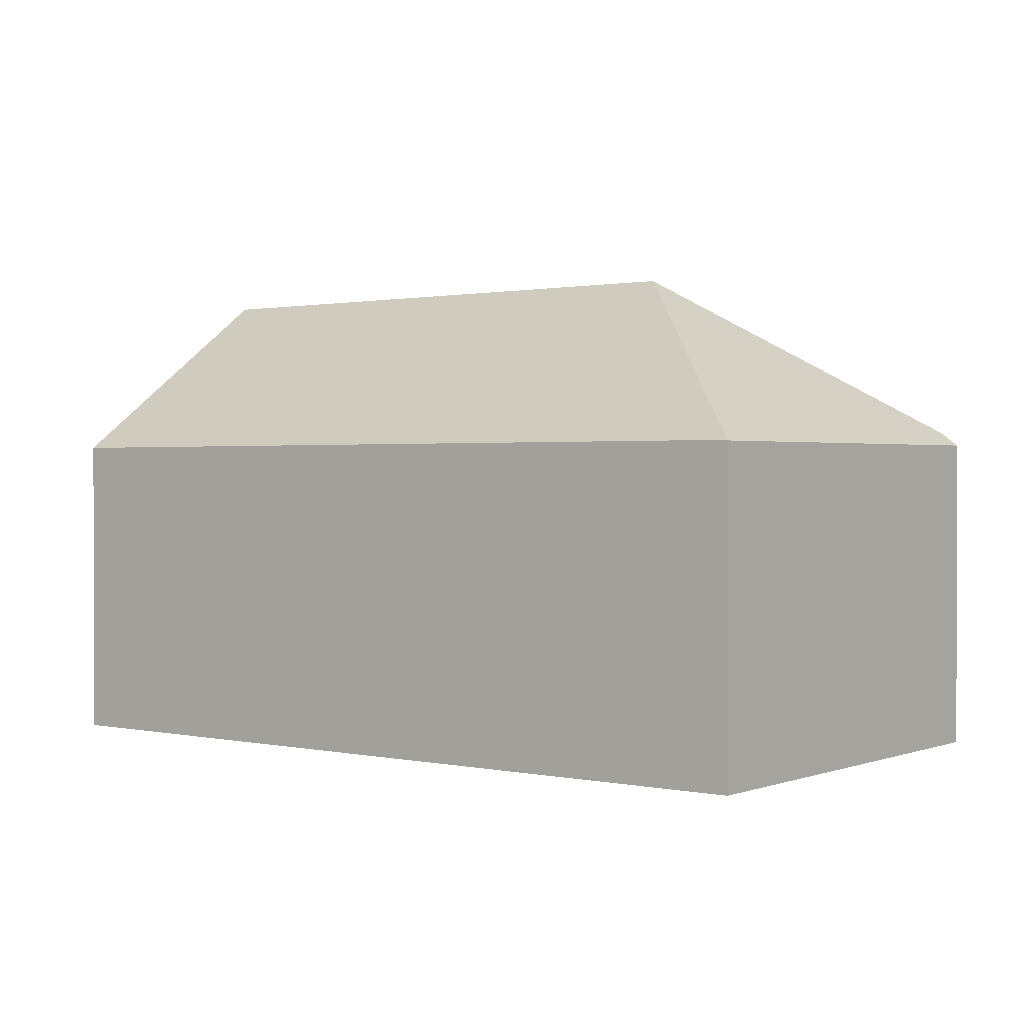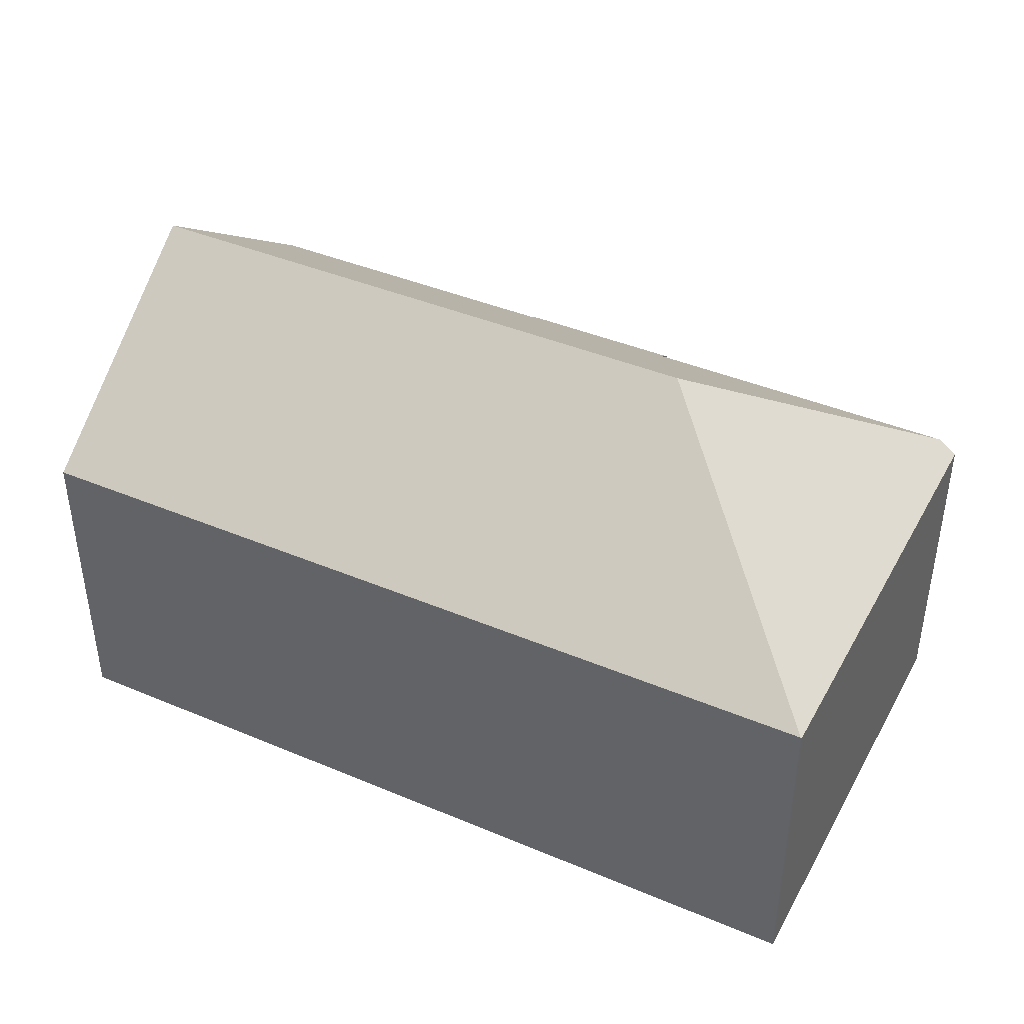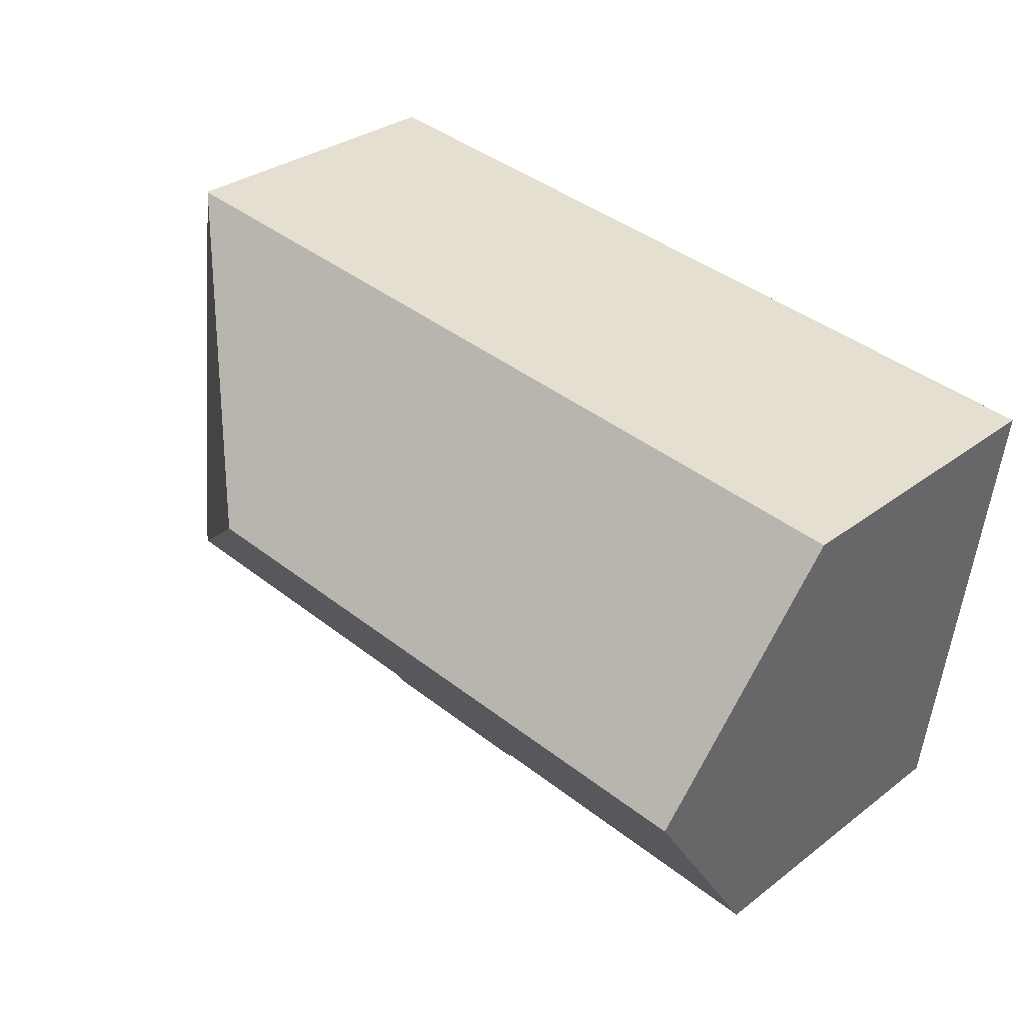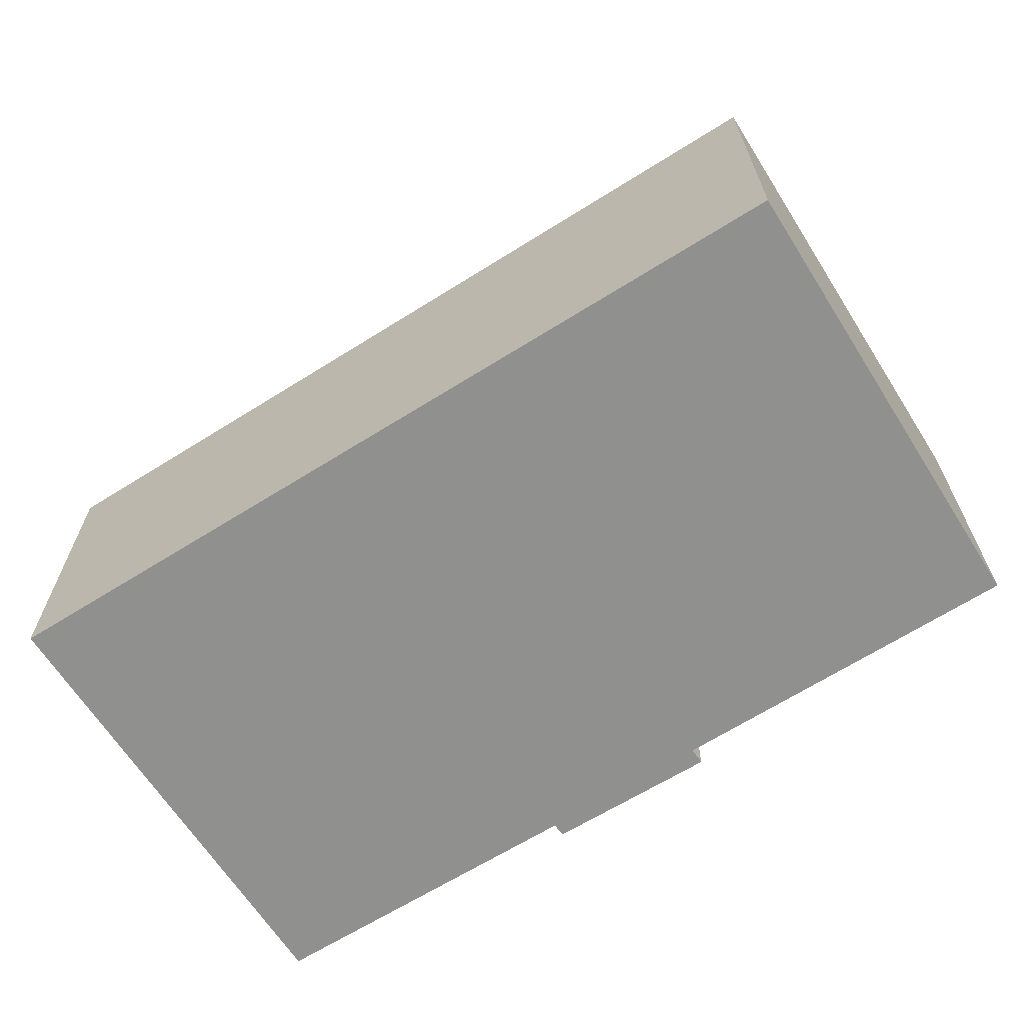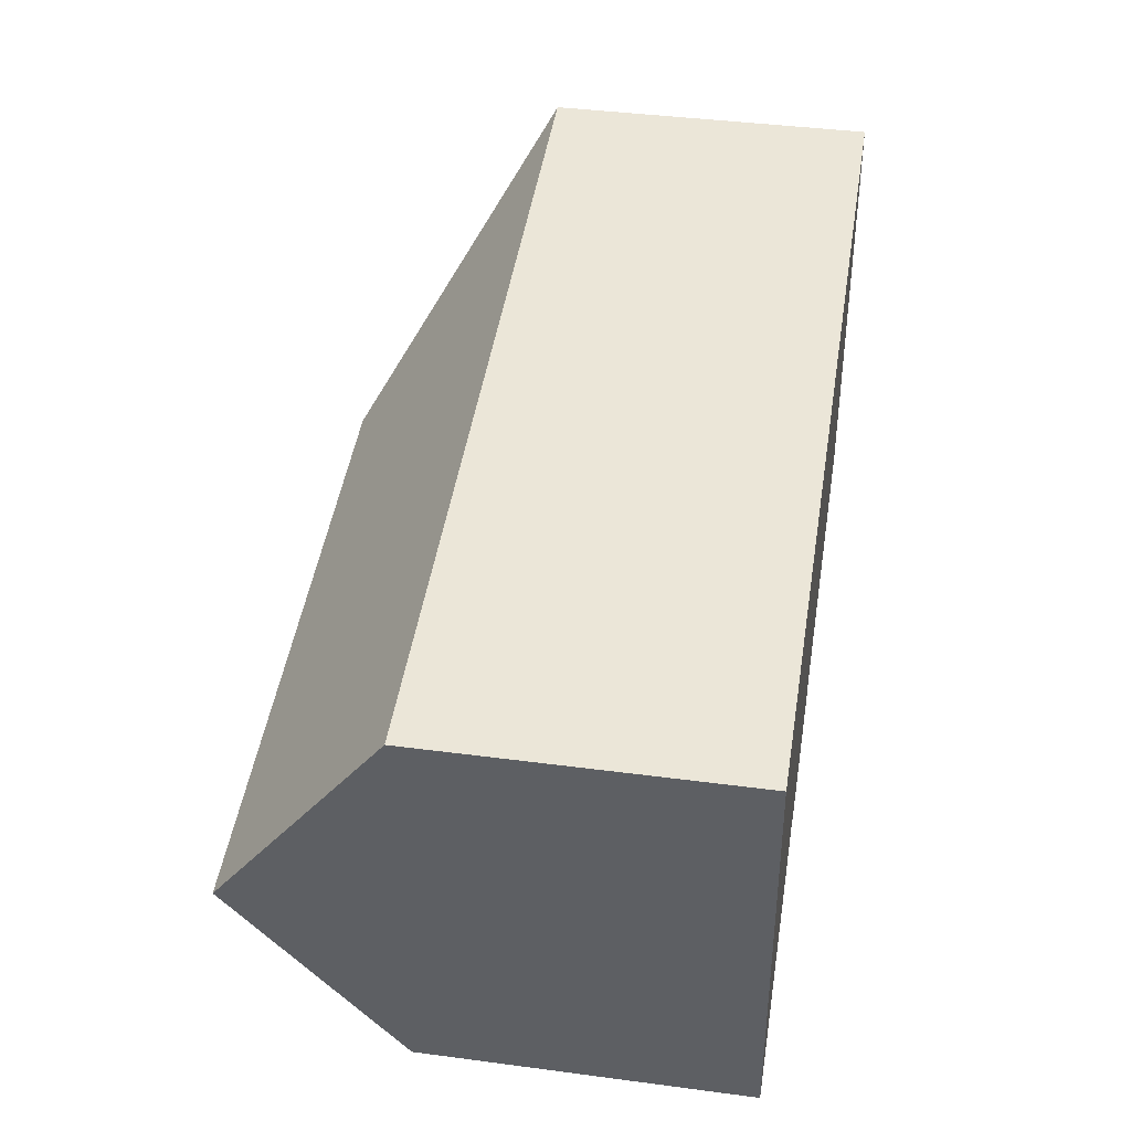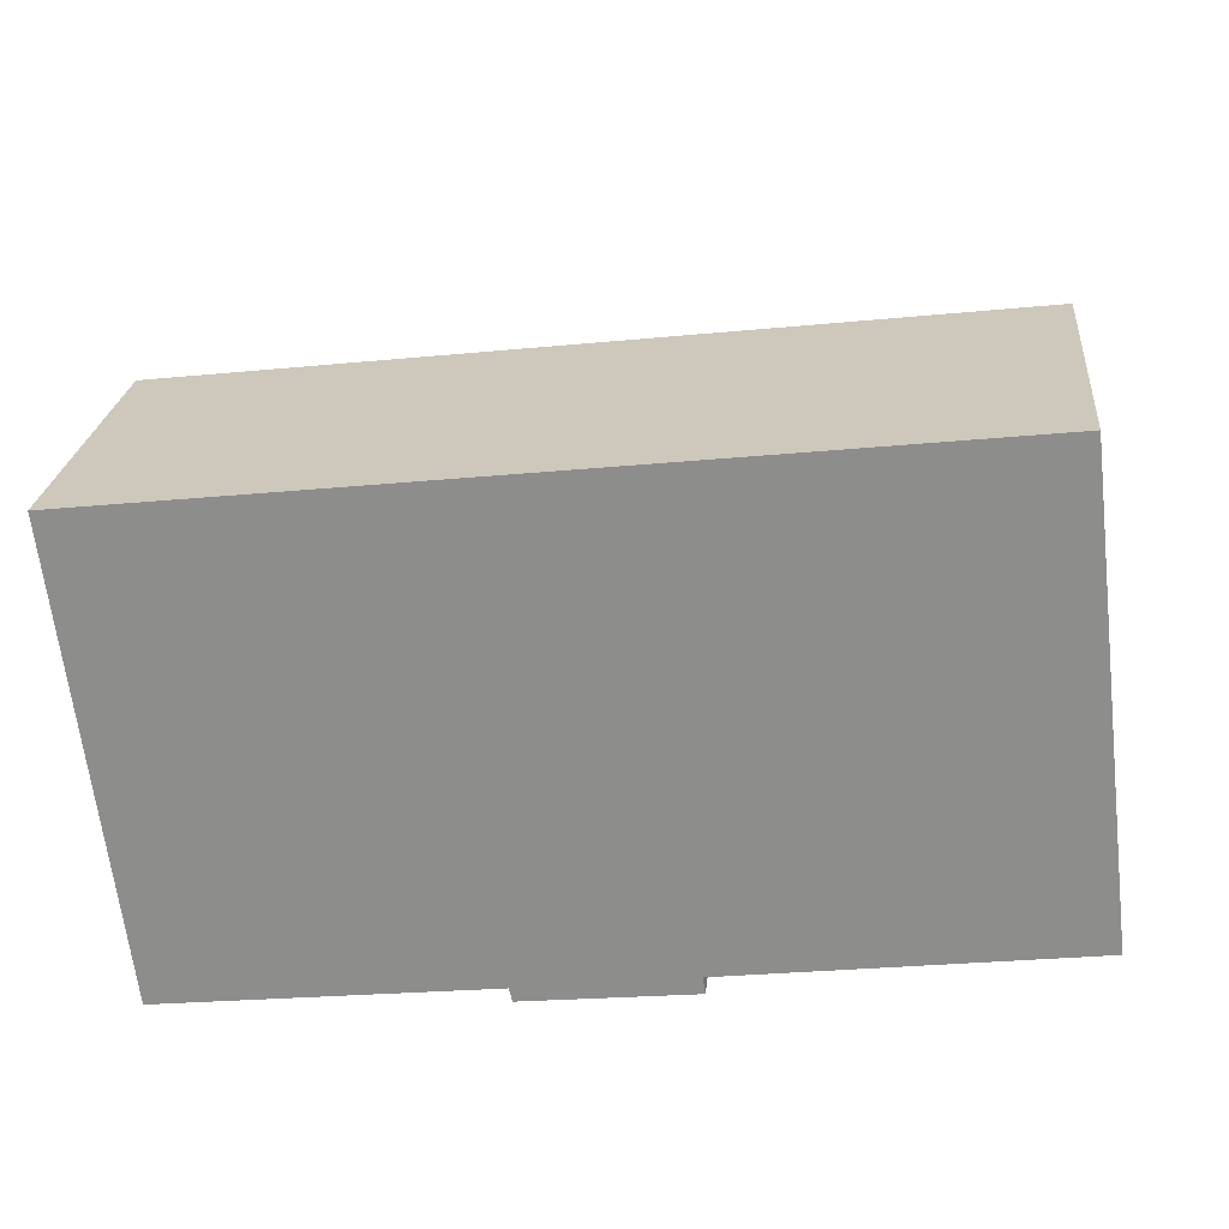
<metadata>
{"format":"obj","ext":"obj","renderer":"f3d","projection":"perspective","resolution":1024,"background":"white","views":[{"elev":1.0,"azim":30.9,"up":"+Y"},{"elev":41.5,"azim":20.2,"up":"+Y"},{"elev":31.3,"azim":-137.0,"up":"+Z"},{"elev":-65.5,"azim":25.5,"up":"+Y"},{"elev":40.6,"azim":-80.8,"up":"+Z"},{"elev":24.6,"azim":5.7,"up":"+Z"}]}
</metadata>
<code>
v  20.51 7.267 -8.268
v  14.4 11.22 -3.873
v  19.25 7.245 2.281
v  20.07 7.583 -8.324
v  19.23 7.259 2.279
v  11.34 7.267 -9.803
v  12.54 7.535 -9.284
v  12.6 7.262 -9.661
v  0.672 11.22 -5.5
v  9.779 7.274 -9.978
v  8.719 7.504 -9.781
v  8.794 7.278 -10.09
v  1.302 7.511 -10.65
v  0 7.259 4.445e-16
v  12.6 5.916e-16 -9.661
v  11.34 6.003e-16 -9.803
v  8.794 6.178e-16 -10.09
v  9.779 6.11e-16 -9.978
v  1.302 6.521e-16 -10.65
v  8.719 5.989e-16 -9.781
v  20.51 5.063e-16 -8.268
v  12.54 5.685e-16 -9.284
v  20.07 5.097e-16 -8.324
v  0.672 3.368e-16 -5.5
v  0 0 0
v  19.23 -1.395e-16 2.279
v  19.25 -1.397e-16 2.281
g defaultobject
f 1 2 3
f 2 1 4
f 2 5 3
f 6 7 8
f 7 2 4
f 2 7 9
f 9 7 6
f 9 6 10
f 9 10 11
f 11 10 12
f 9 11 13
f 5 9 14
f 9 5 2
f 15 6 8
f 6 15 10
f 10 15 12
f 12 15 16
f 12 16 17
f 17 16 18
f 11 19 13
f 19 11 20
f 1 7 4
f 7 1 21
f 7 21 22
f 22 21 23
f 12 20 11
f 20 12 17
f 13 14 9
f 14 13 19
f 14 19 24
f 14 24 25
f 25 5 14
f 5 25 26
f 5 26 3
f 3 26 27
f 3 21 1
f 21 3 27
f 22 8 7
f 8 22 15
f 26 21 27
f 21 26 25
f 21 25 23
f 23 25 22
f 22 25 15
f 15 25 16
f 16 25 18
f 18 25 24
f 18 24 20
f 20 24 19
f 17 18 20

</code>
